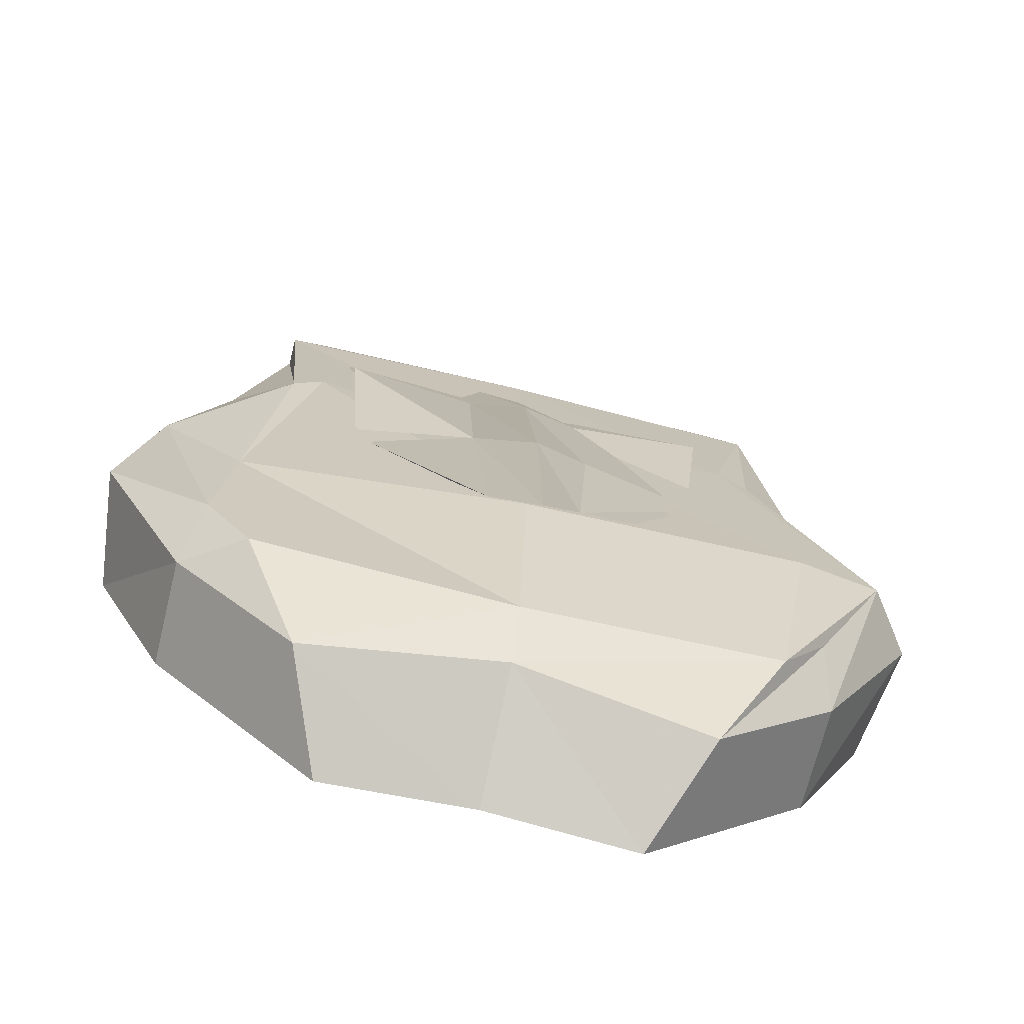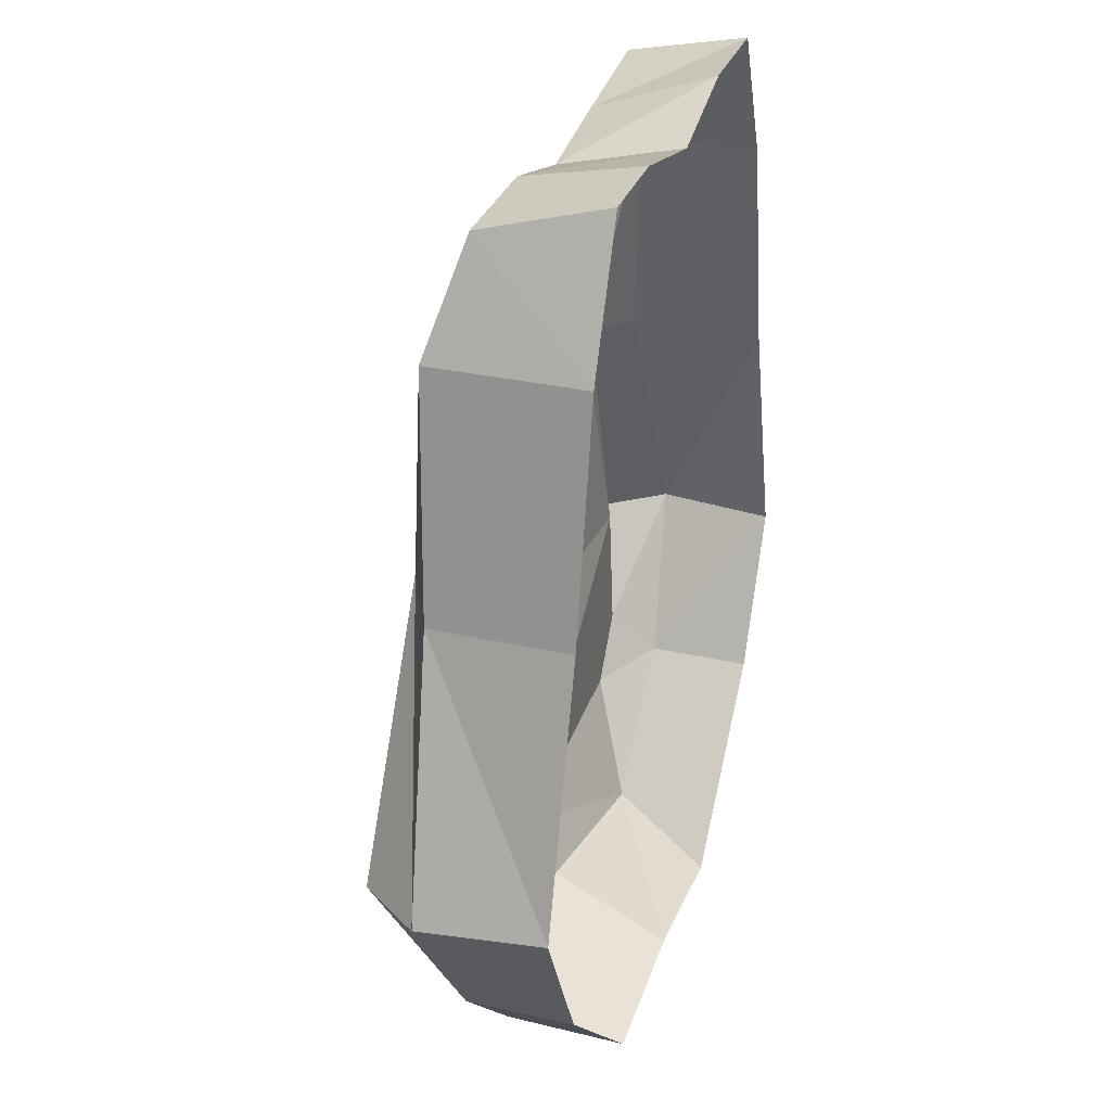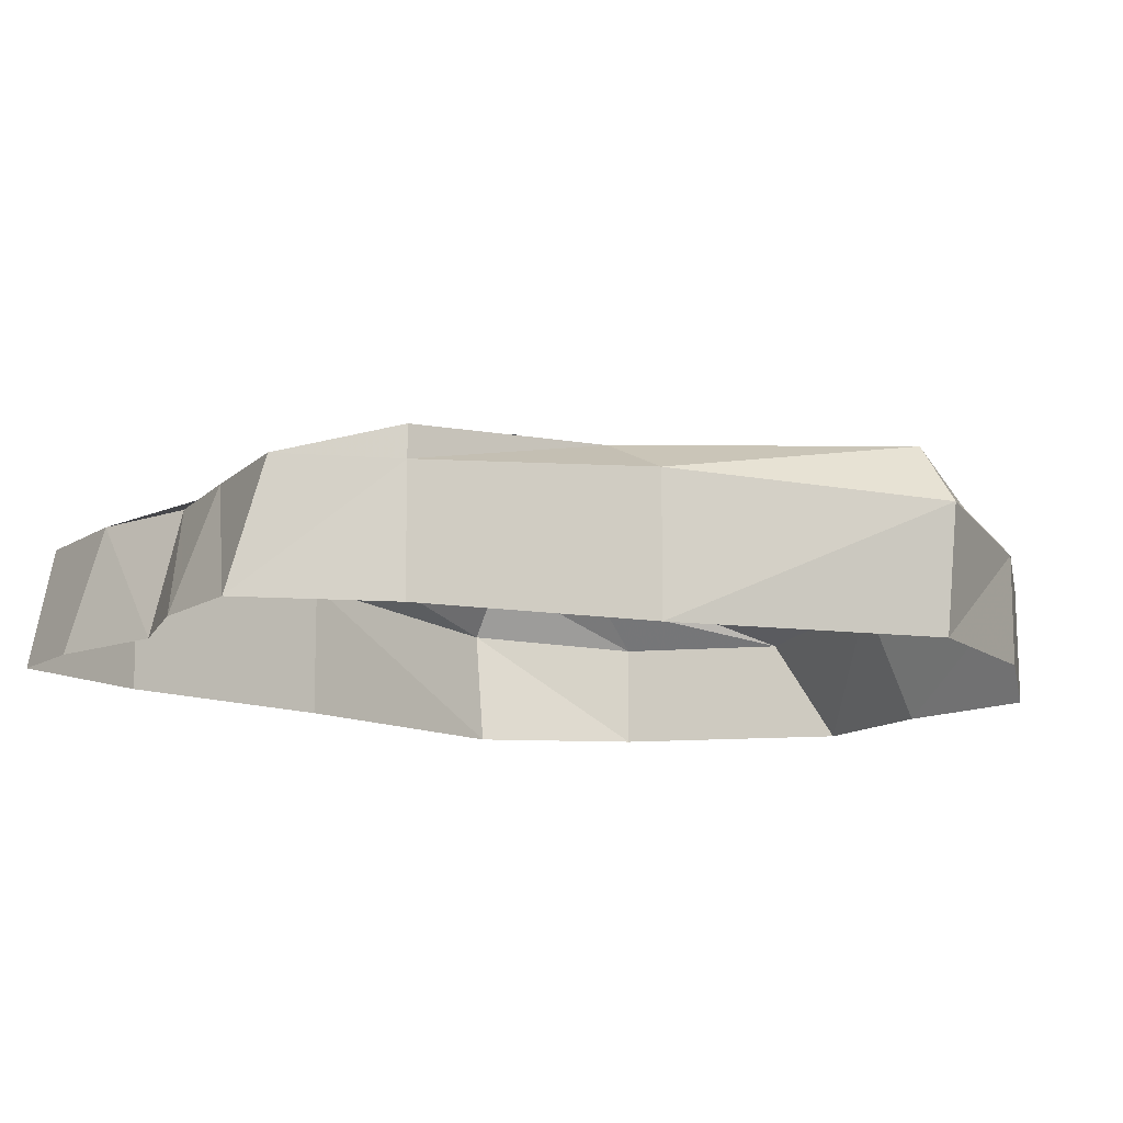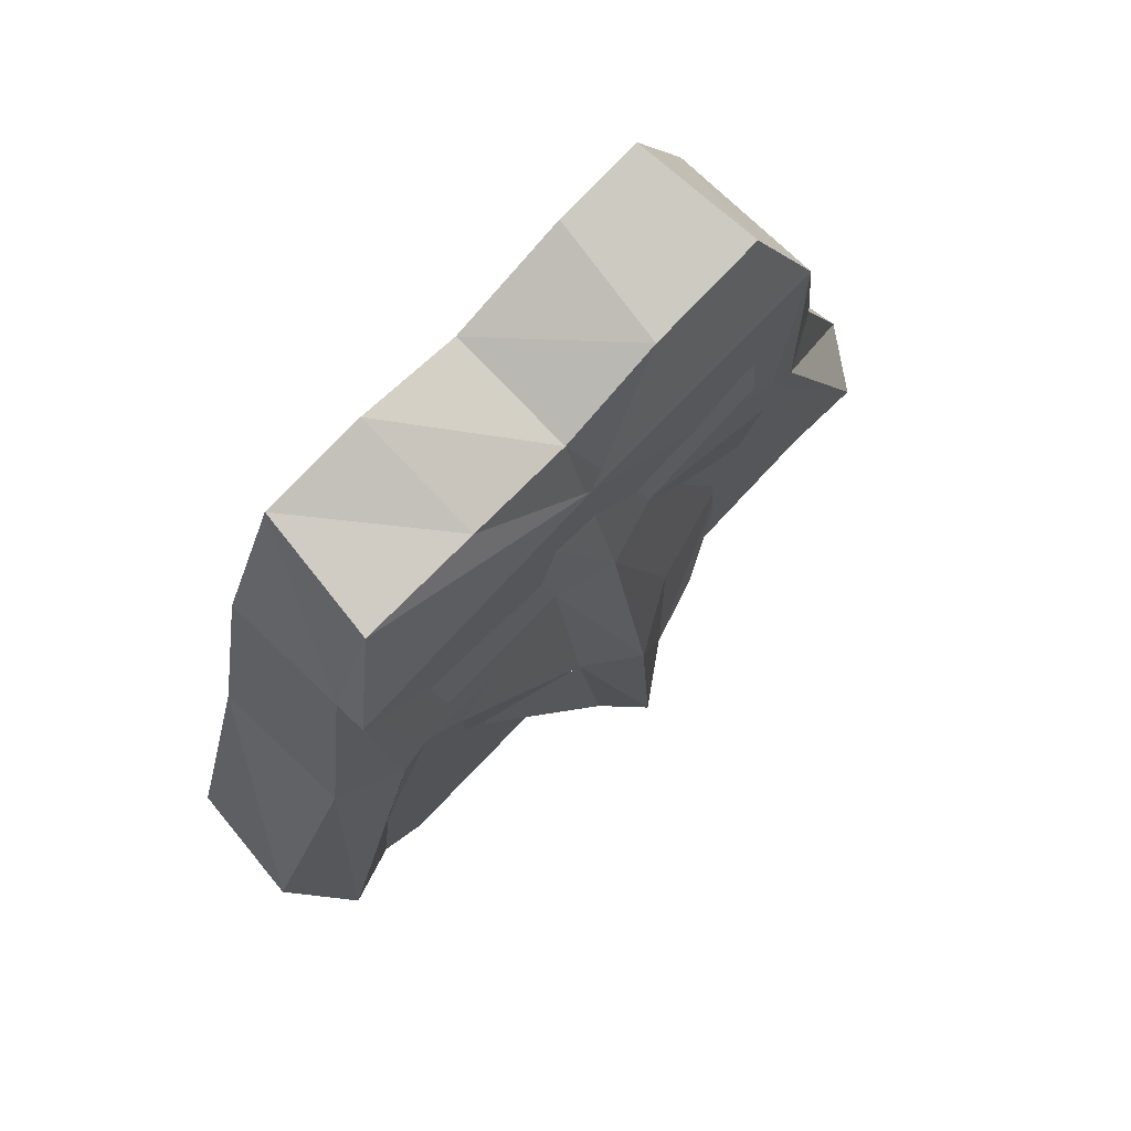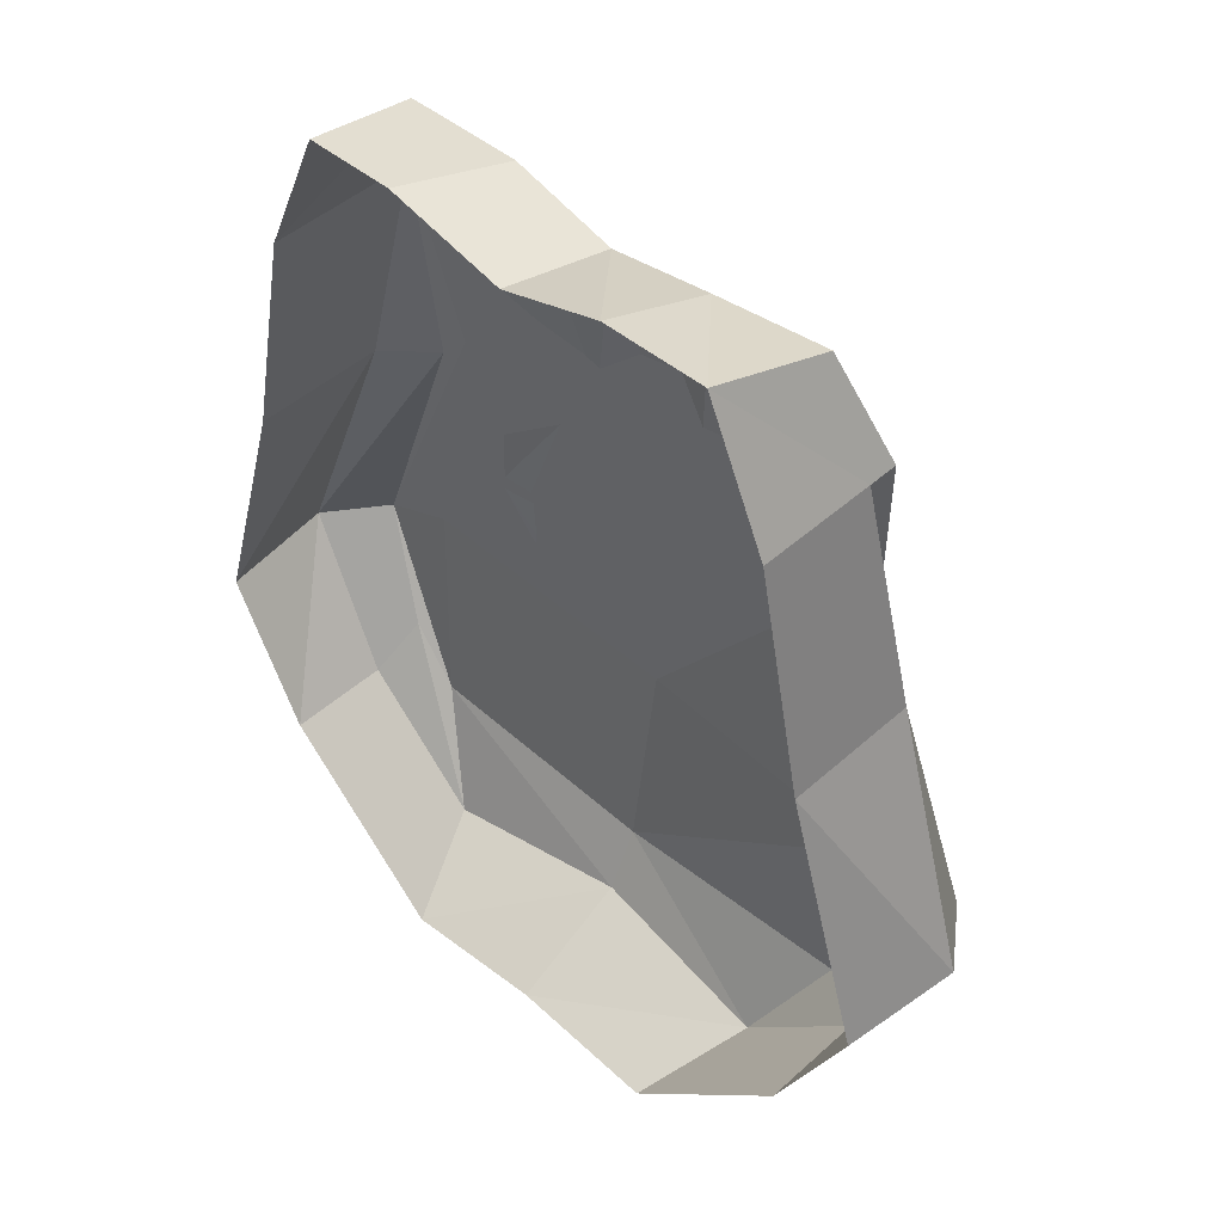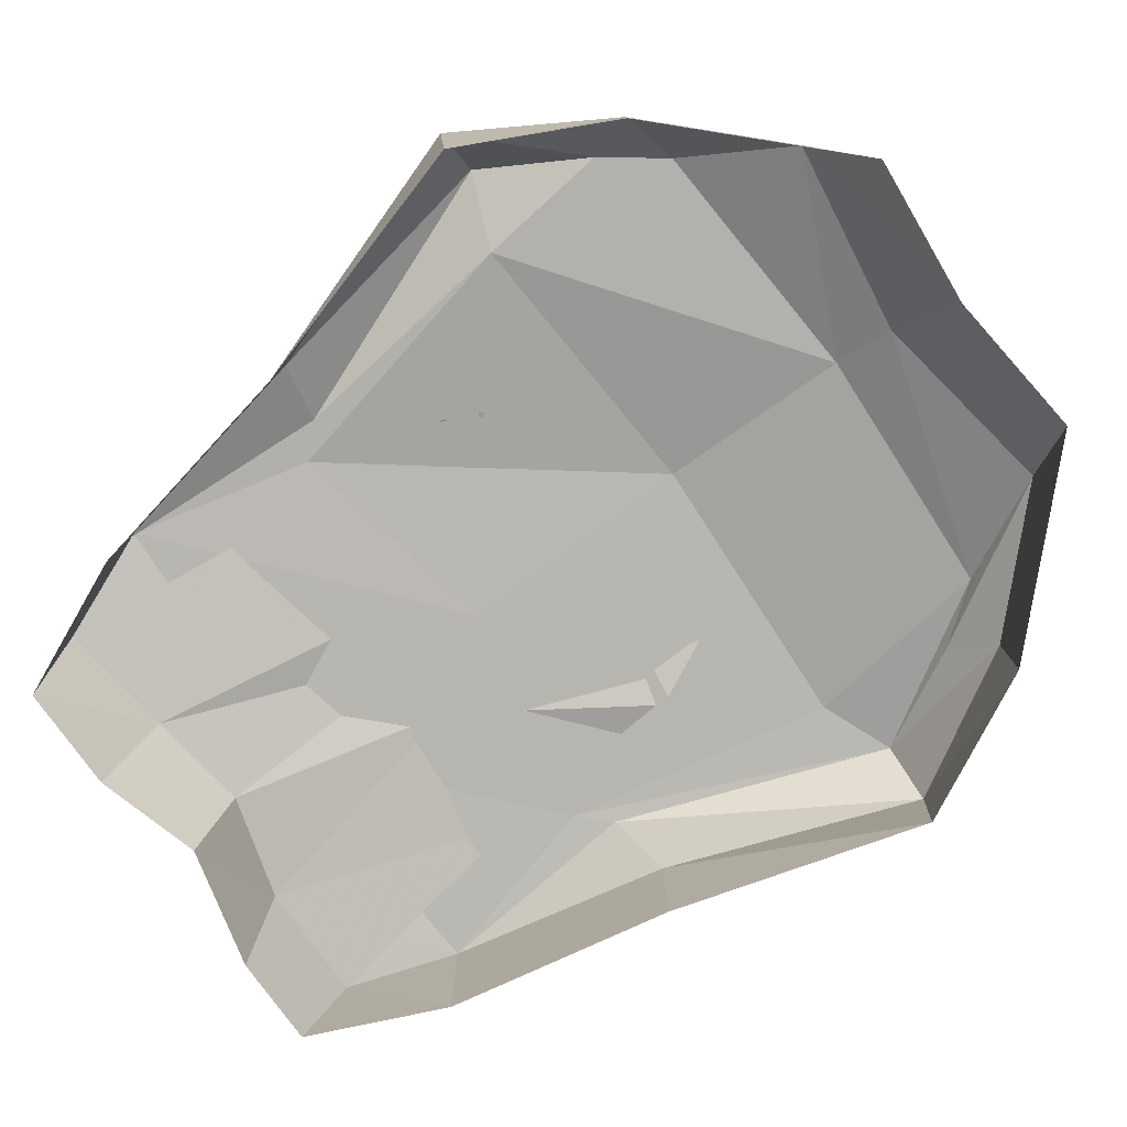
<metadata>
{"format":"obj","ext":"obj","renderer":"f3d","projection":"perspective","resolution":1024,"background":"white","views":[{"elev":-69.8,"azim":166.1,"up":"+Z"},{"elev":31.0,"azim":-72.0,"up":"+Z"},{"elev":-12.0,"azim":56.6,"up":"+Y"},{"elev":76.4,"azim":133.4,"up":"+Z"},{"elev":45.9,"azim":44.1,"up":"+Z"},{"elev":-79.2,"azim":126.0,"up":"+Y"}]}
</metadata>
<code>
v 0.02344 0.0625 -0.2578
v -0.07812 0.05469 -0.2734
v -0.05469 0 -0.2969
v 0.02344 0 -0.2891
v 0.125 0.05469 -0.2734
v 0.02344 0.07812 -0.2266
v -0.1094 0.07812 -0.2188
v -0.1328 0.07812 -0.1875
v -0.1406 0.05469 -0.2109
v -0.1406 0 -0.2109
v -0.03125 0.0625 0.1719
v -0.09375 0.0625 0.1719
v -0.1172 0.07812 0.1172
v 0.02344 0.07812 0.125
v -0.09375 0.08594 0.02344
v 0.02344 0.08594 0
v 0.1641 0.07812 0.1172
v 0.1406 0.0625 0.1719
v 0.07812 0.0625 0.1641
v 0.1328 0 0.1875
v 0.07812 0 0.1875
v 0.02344 0.0625 0.1562
v 0.02344 0.09375 0.03906
v 0.05469 0.08594 0.04688
v 0.125 0.08594 0.05469
v -0.125 0.09375 -0.1172
v 0.02344 0.09375 -0.125
v 0.1406 0.08594 0.02344
v 0.1562 0.08594 0.007812
v 0.1641 0.0625 0.1172
v 0.1719 0.07812 -0.1172
v 0.2109 0.09375 -0.1328
v 0.1875 0.07031 0
v 0.1641 0 0.1172
v -0.08594 0 0.1875
v -0.1172 0 0.1172
v -0.1172 0.0625 0.1172
v -0.1094 0.08594 0.007812
v -0.1641 0.09375 -0.1328
v -0.1875 0.0625 -0.1328
v -0.1797 0 -0.1328
v -0.1406 0.07031 0
v -0.1406 0 0
v 0.1016 0 -0.2969
v 0.1875 0 -0.2109
v 0.1875 0.05469 -0.2109
v 0.2266 0 -0.1328
v 0.2344 0.0625 -0.1328
v 0.1797 0.07812 -0.1875
v 0.1562 0.07812 -0.2188
v 0.1875 0 0
v 0.05469 0.1016 -0.0625
v 0.1172 0.08594 -0.04688
v 0.125 0.09375 0.03906
v 0.02344 0.1172 -0.09375
v 0.02344 0.125 -0.2109
v 0.04688 0.1094 -0.1719
v 0.1094 0.08594 -0.0625
v 0.0625 0.1016 -0.1406
v -0.007812 0.1016 -0.0625
v 0 0.1094 -0.1641
v 0.02344 0 0.1719
v -0.007812 0.08594 0.04688
v -0.07031 0.08594 -0.04688
v -0.07812 0.09375 0.03906
v -0.07812 0.08594 0.05469
v -0.03906 0 0.1875
v -0.07031 0.08594 -0.05469
v -0.03125 0.1016 -0.1406
f 1 2 3
f 1 3 4
f 1 4 5
f 1 5 6
f 1 6 7
f 1 7 2
f 2 7 8
f 2 8 9
f 2 9 10
f 2 10 3
f 11 12 13
f 11 13 14
f 14 13 15
f 14 15 16
f 14 16 17
f 14 17 18
f 14 18 19
f 19 18 20
f 19 20 21
f 19 21 22
f 19 22 23
f 19 23 24
f 19 24 18
f 18 24 25
f 16 15 26
f 16 26 27
f 16 27 28
f 16 28 17
f 17 28 29
f 17 29 30
f 17 30 18
f 17 18 17
f 17 17 28
f 27 26 7
f 27 7 6
f 27 6 31
f 27 31 28
f 28 31 29
f 29 31 32
f 29 32 33
f 29 33 30
f 30 33 34
f 30 34 20
f 30 20 18
f 12 35 36
f 12 36 37
f 12 37 13
f 13 37 13
f 13 13 38
f 13 38 15
f 15 38 39
f 15 39 26
f 26 39 7
f 7 39 8
f 8 39 9
f 9 39 40
f 9 40 10
f 10 40 41
f 41 40 42
f 41 42 43
f 43 42 37
f 43 37 36
f 38 42 40
f 38 40 39
f 13 37 42
f 13 42 38
f 44 45 46
f 44 46 5
f 44 5 4
f 46 45 47
f 46 47 48
f 46 48 49
f 46 49 50
f 46 50 5
f 5 50 6
f 6 50 31
f 31 50 49
f 31 49 32
f 32 49 48
f 32 48 33
f 33 48 51
f 33 51 34
f 48 47 51
f 52 53 54
f 52 54 24
f 52 24 55
f 52 55 56
f 52 56 57
f 52 57 58
f 58 57 59
f 55 24 23
f 55 23 60
f 55 60 61
f 55 61 56
f 22 21 62
f 22 62 11
f 22 11 63
f 22 63 23
f 23 63 60
f 60 63 64
f 64 63 65
f 11 12 66
f 11 66 63
f 62 67 11
f 11 67 12
f 12 67 35
f 68 69 61
f 68 61 60

</code>
